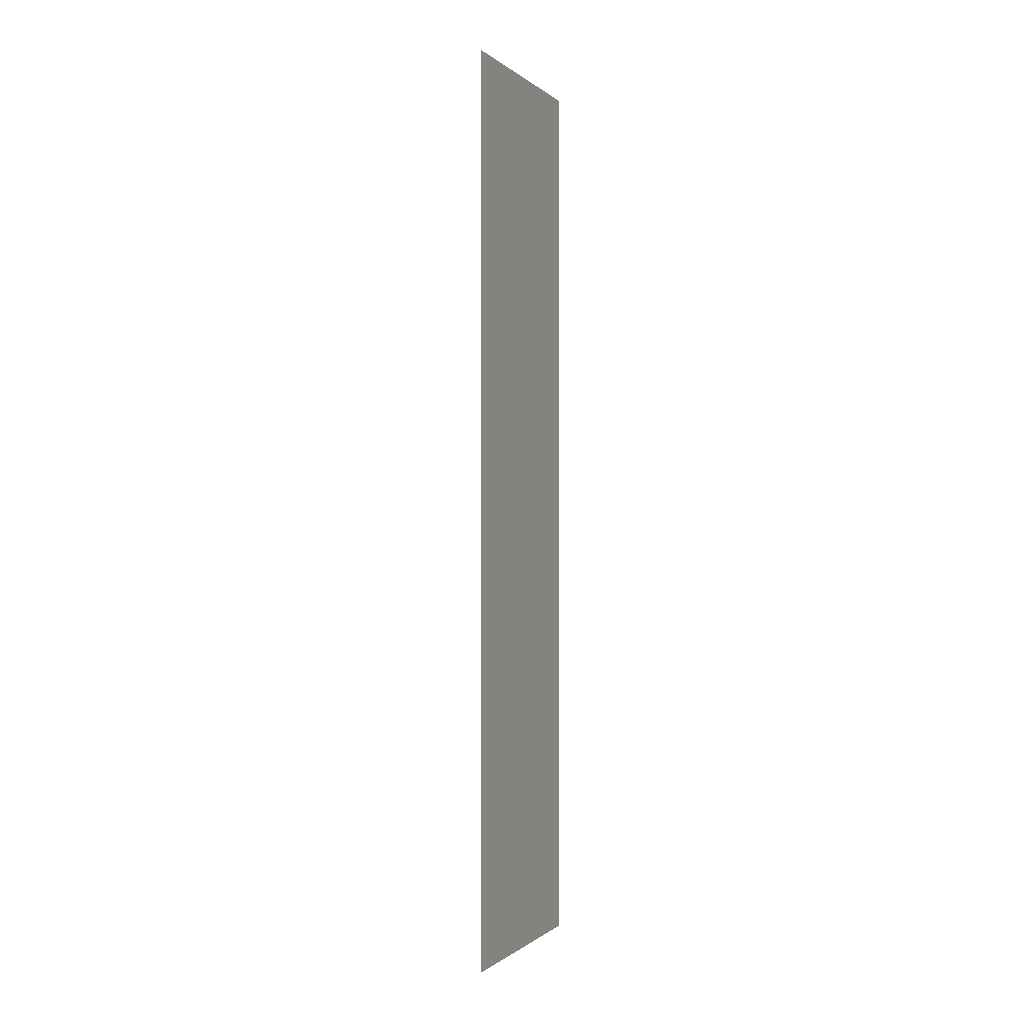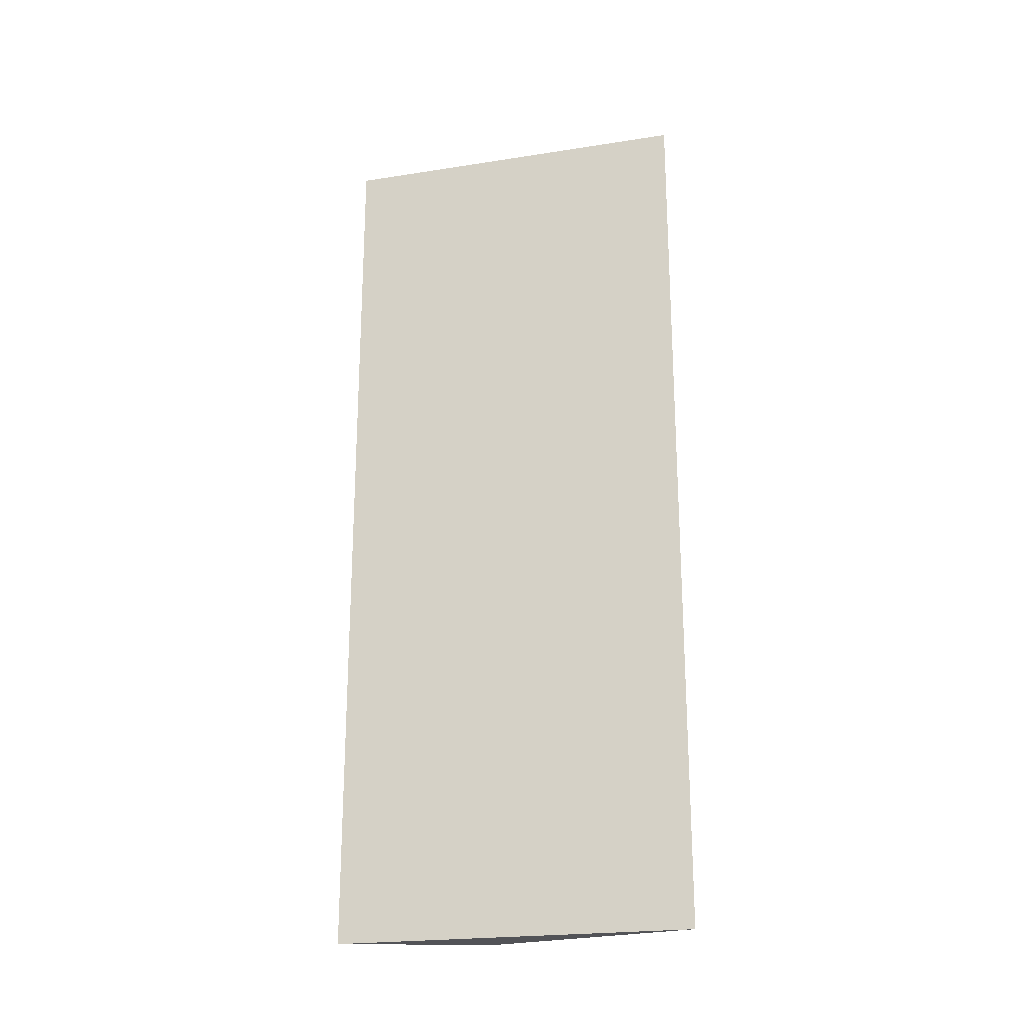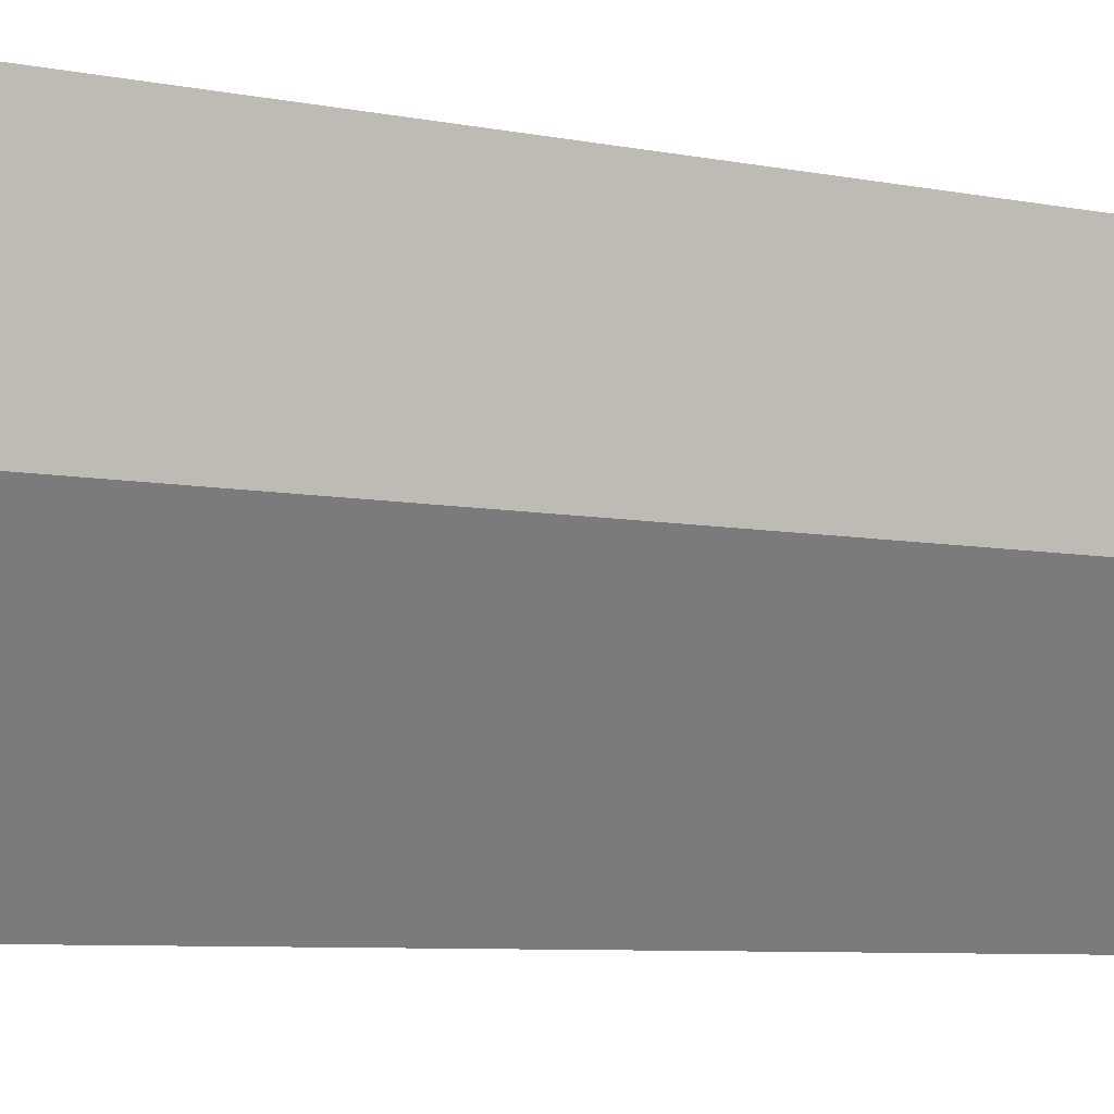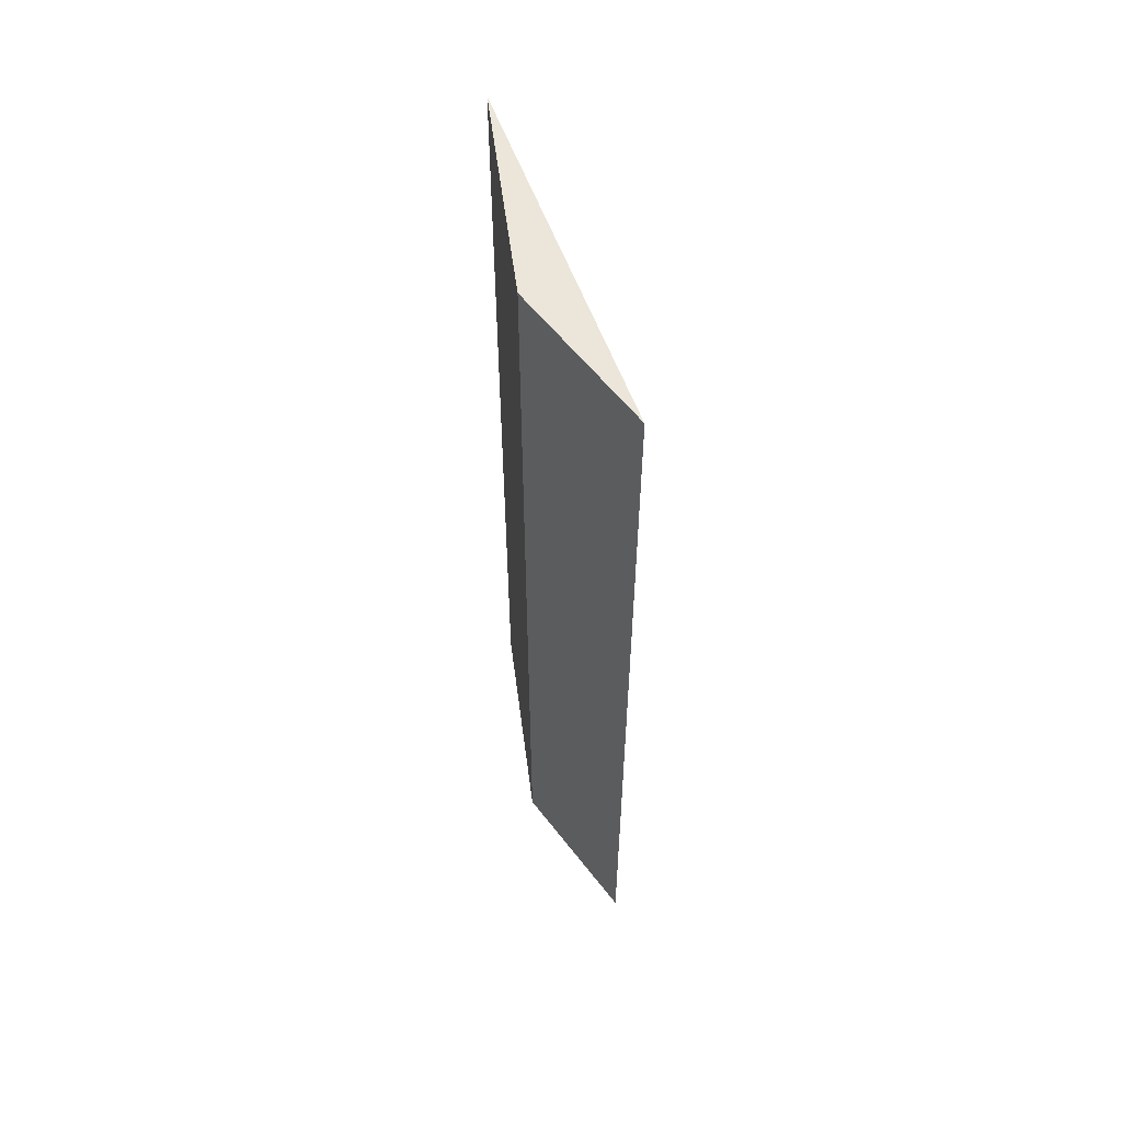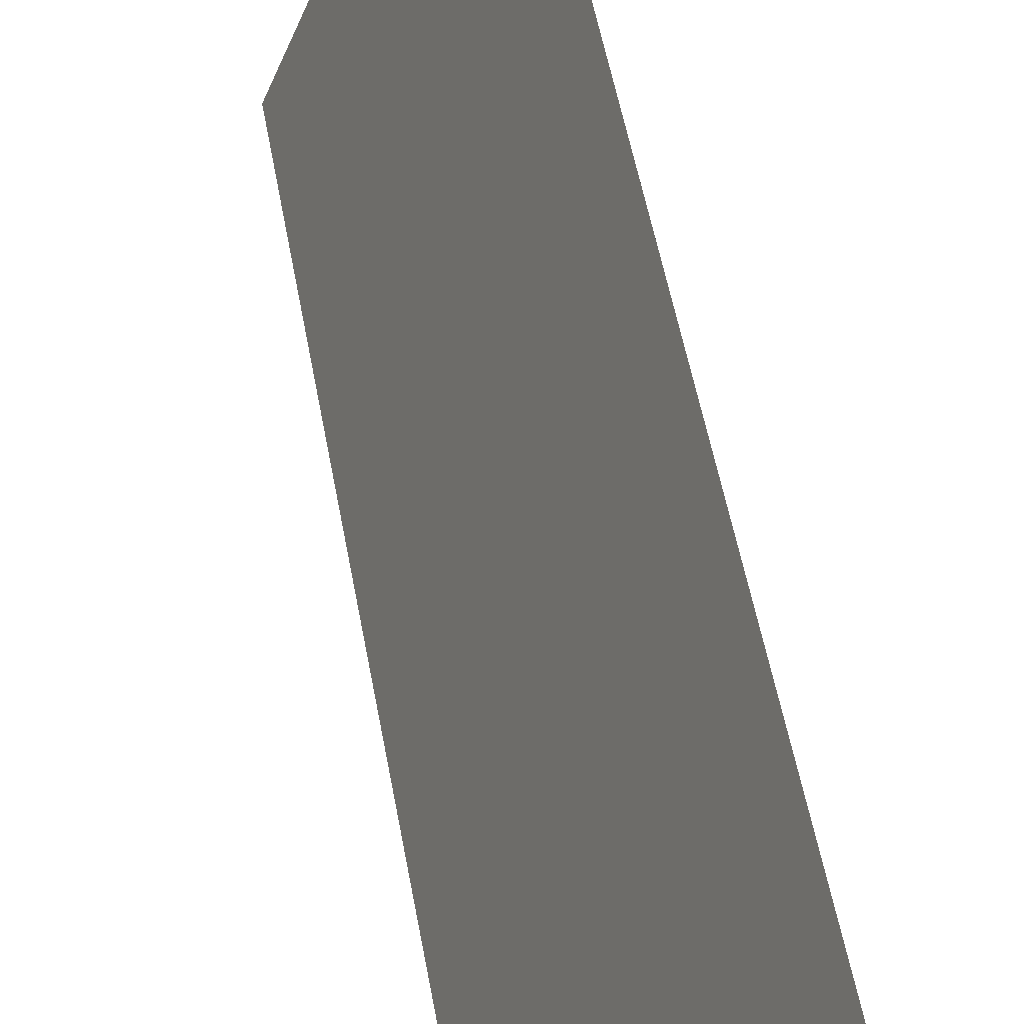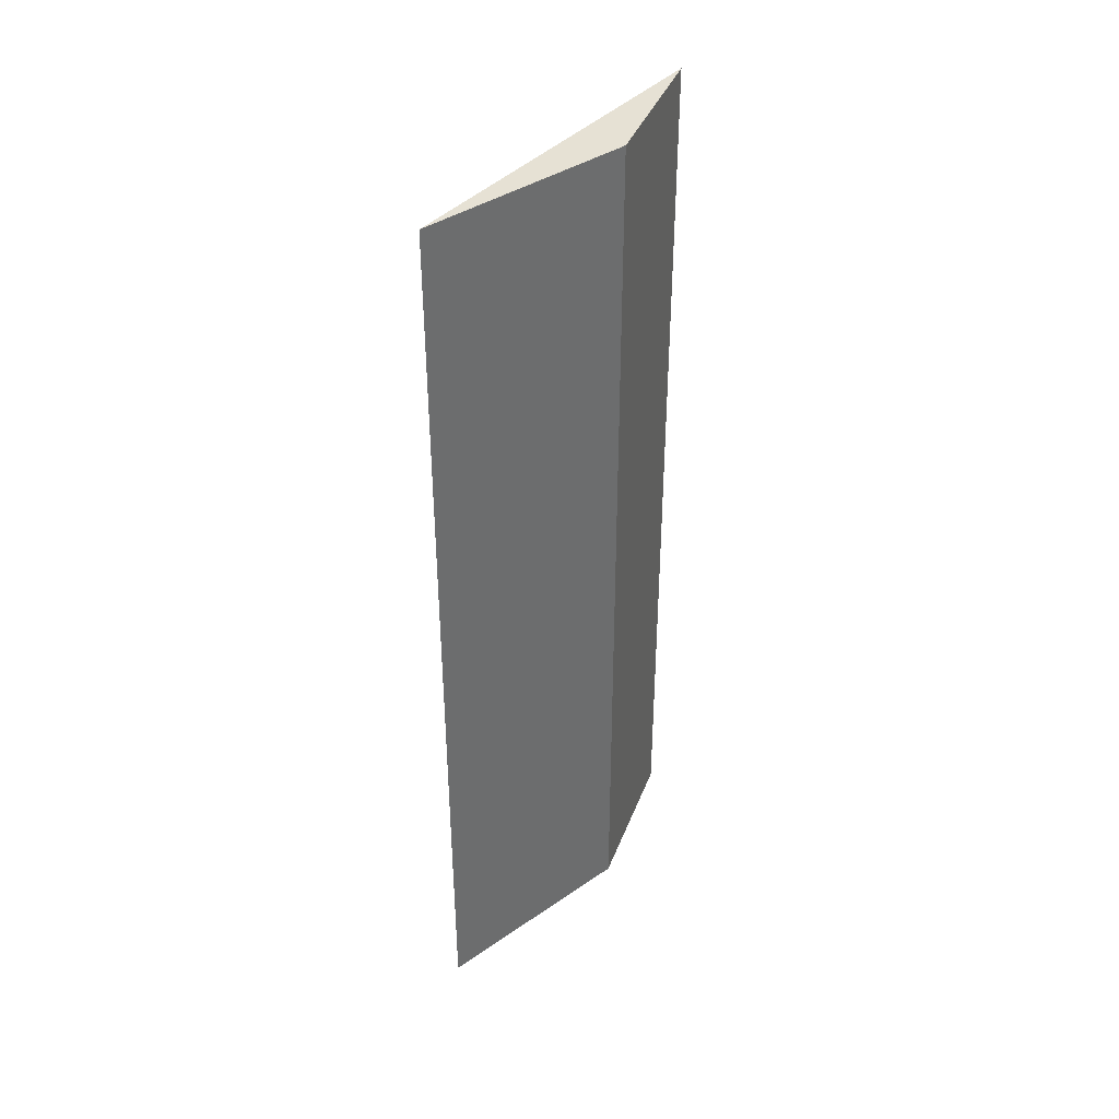
<metadata>
{"format":"obj","ext":"obj","renderer":"f3d","projection":"perspective","resolution":1024,"background":"white","views":[{"elev":-0.6,"azim":-11.8,"up":"+Z"},{"elev":-22.4,"azim":-96.3,"up":"+Z"},{"elev":-6.0,"azim":55.8,"up":"+Y"},{"elev":57.1,"azim":138.7,"up":"+Z"},{"elev":51.7,"azim":-10.0,"up":"+Y"},{"elev":39.3,"azim":15.6,"up":"+Z"}]}
</metadata>
<code>
v 0 -0.1105 -0.0489
v -0.0005478 -0.1178 -0.0489
v 0 -0.1105 -0.09075
v -0.006155 -0.1261 -0.09075
v -0.006155 -0.1261 -0.0489
v -0.0005481 -0.1178 -0.09075
f 1 2 3
f 5 2 1
f 5 4 2
f 5 1 3
f 5 3 4
f 6 3 2
f 6 2 4
f 6 4 3

</code>
